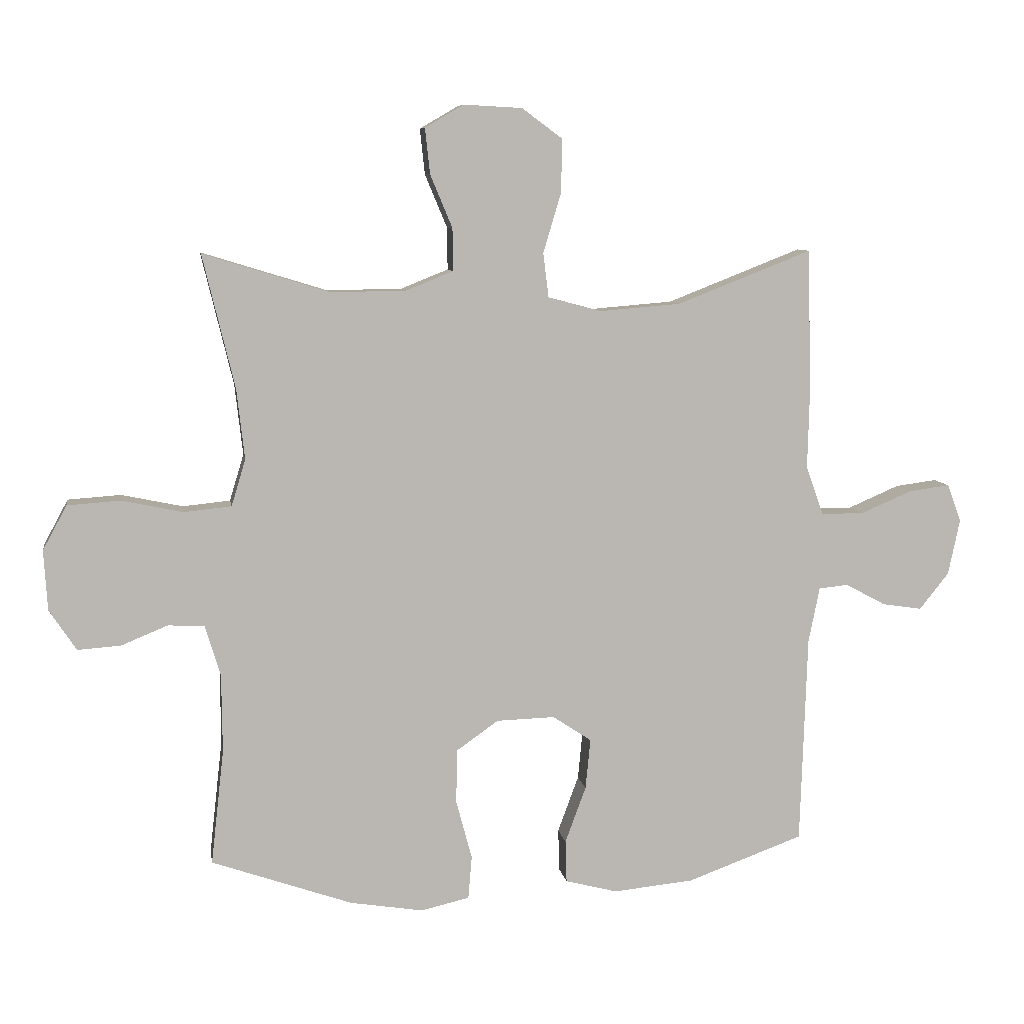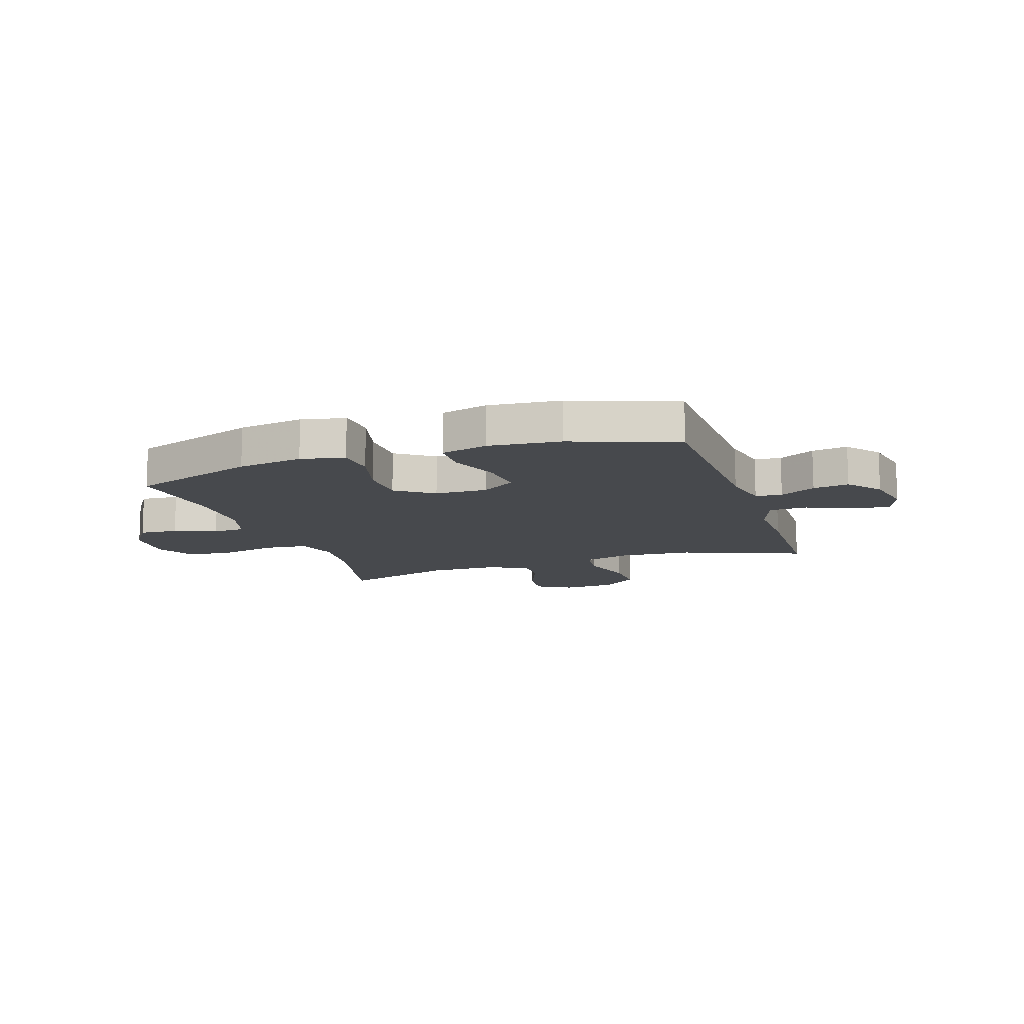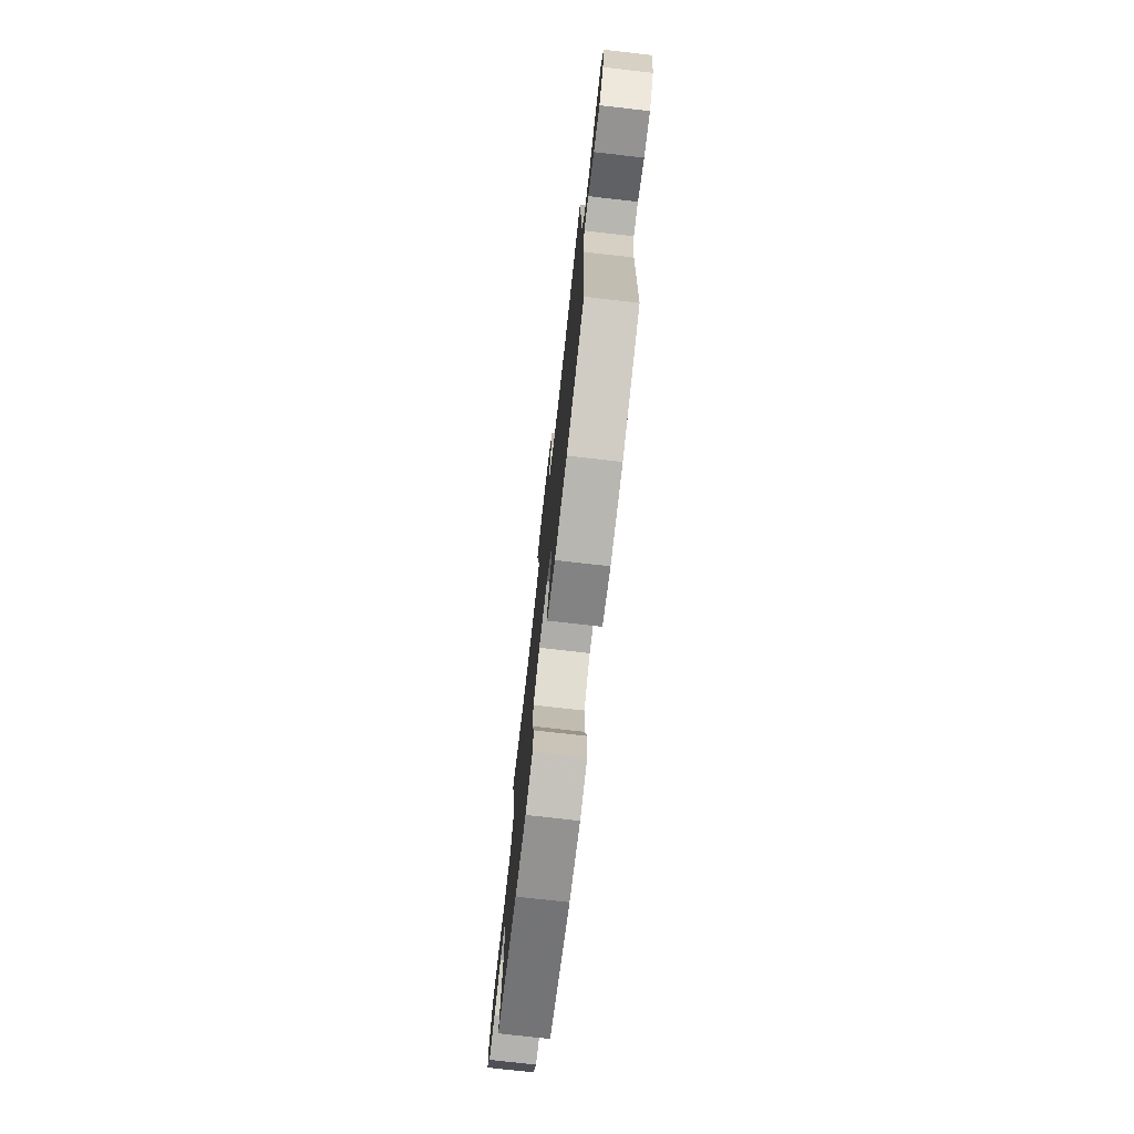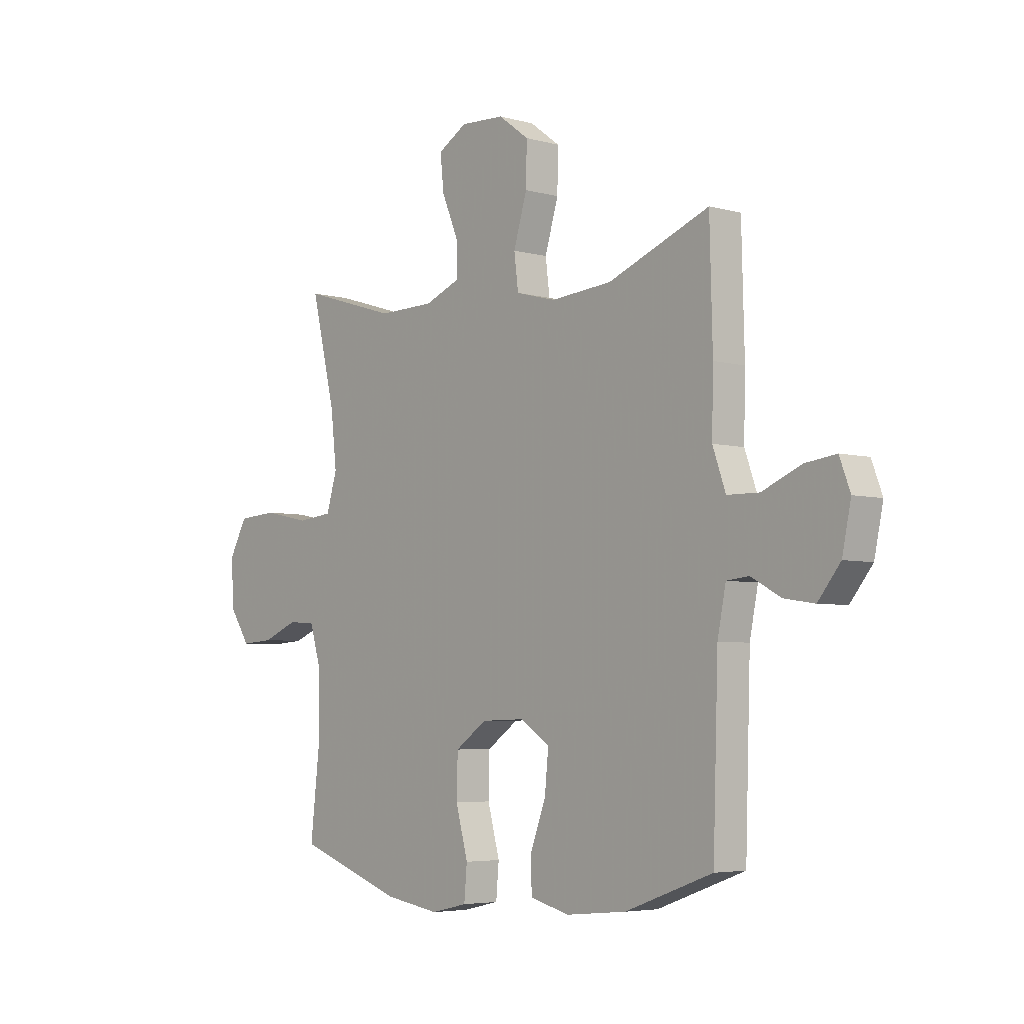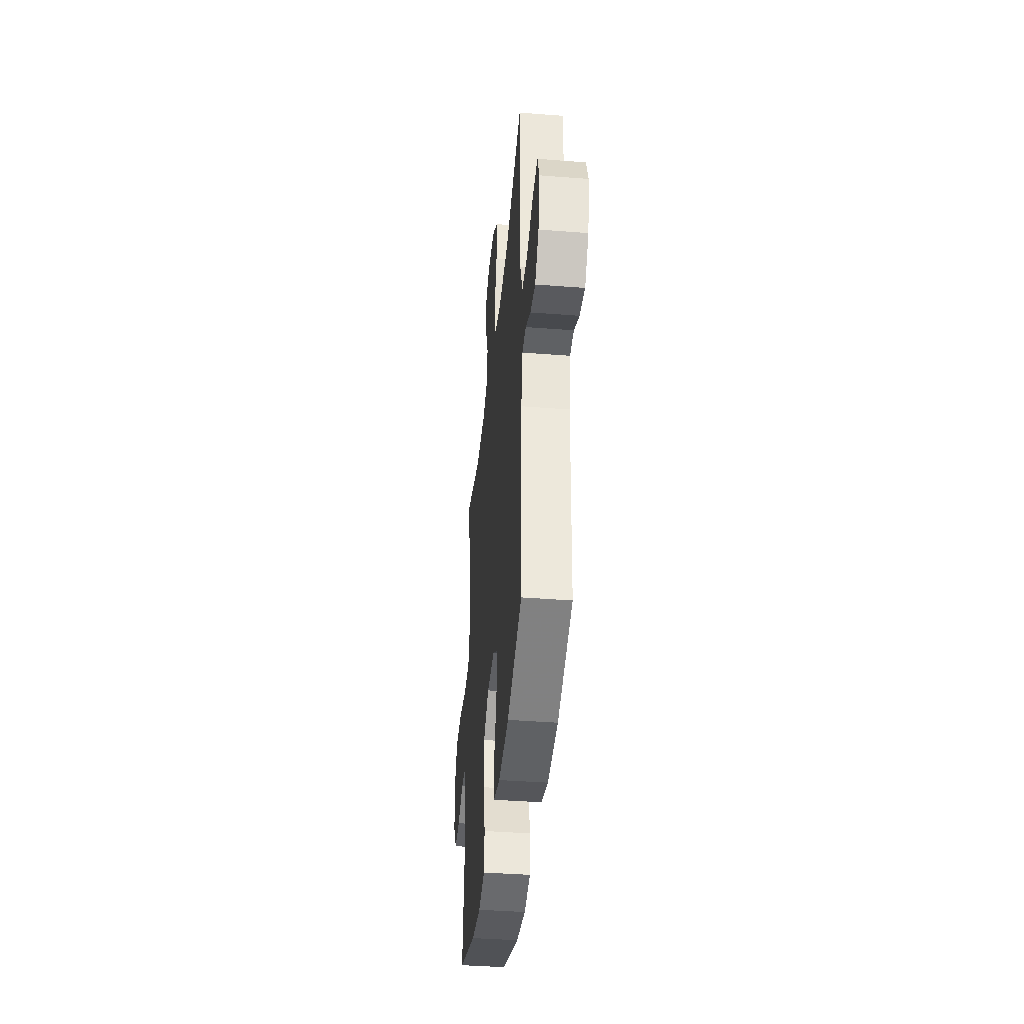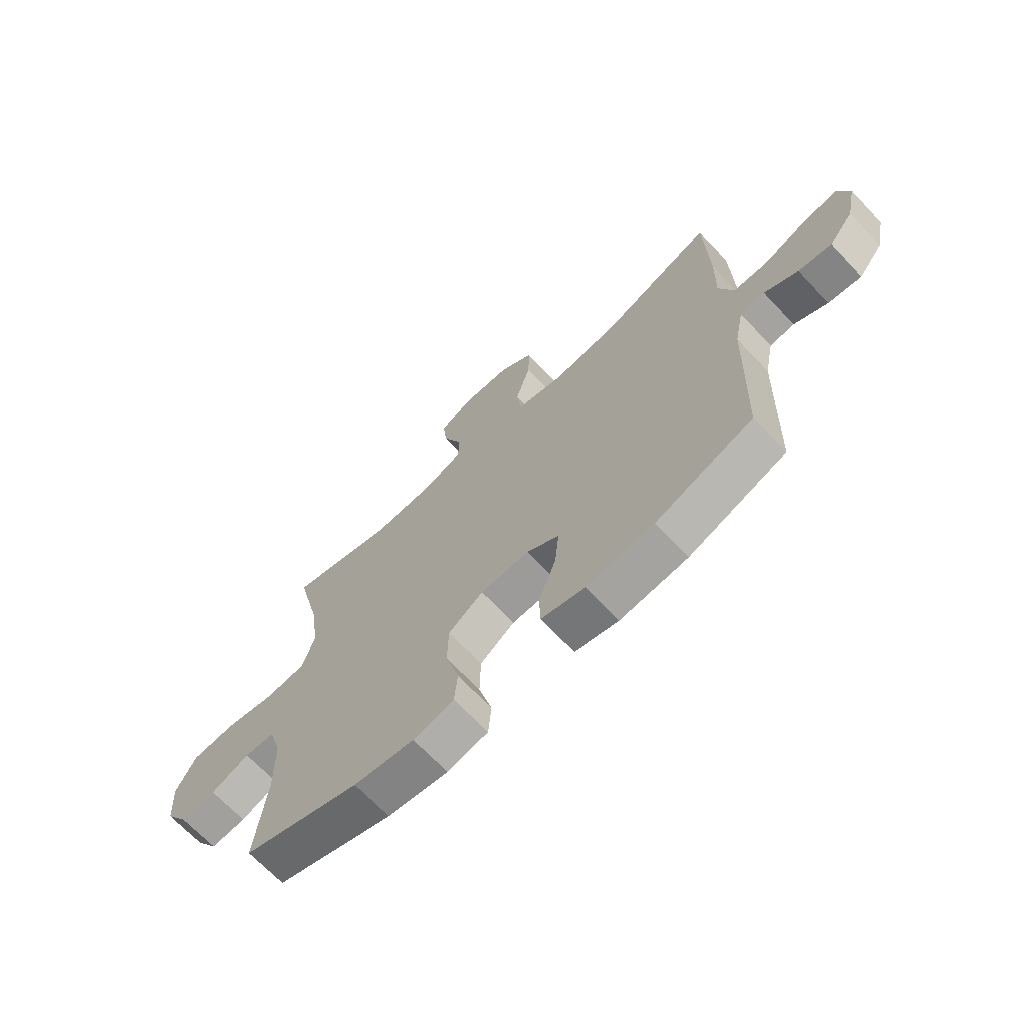
<metadata>
{"format":"obj","ext":"obj","renderer":"f3d","projection":"perspective","resolution":1024,"background":"white","views":[{"elev":8.0,"azim":171.0,"up":"+Z"},{"elev":-12.4,"azim":-161.4,"up":"+Y"},{"elev":-75.6,"azim":-96.5,"up":"+Z"},{"elev":-4.8,"azim":-131.2,"up":"+Z"},{"elev":-40.2,"azim":-95.5,"up":"+Z"},{"elev":-68.5,"azim":-136.6,"up":"+Z"}]}
</metadata>
<code>
v -0.5 0.07 0.5
v -0.281 0.07 0.414
v -0.149 0.07 0.403
v -0.062 0.07 0.426
v -0.053 0.07 0.498
v -0.082 0.07 0.595
v -0.084 0.07 0.682
v -0.018 0.07 0.731
v 0.077 0.07 0.736
v 0.14 0.07 0.699
v 0.132 0.07 0.625
v 0.096 0.07 0.539
v 0.095 0.07 0.47
v 0.172 0.07 0.439
v 0.294 0.07 0.437
v 0.5 0.07 0.5
v 0.448 0.07 0.284
v 0.435 0.07 0.169
v 0.458 0.07 0.093
v 0.535 0.07 0.085
v 0.635 0.07 0.106
v 0.721 0.07 0.1
v 0.76 0.07 0.028
v 0.754 0.07 -0.07
v 0.71 0.07 -0.136
v 0.64 0.07 -0.131
v 0.564 0.07 -0.1
v 0.505 0.07 -0.103
v 0.48 0.07 -0.186
v 0.479 0.07 -0.313
v 0.5 0.07 -0.5
v 0.271 0.07 -0.58
v 0.152 0.07 -0.599
v 0.073 0.07 -0.581
v 0.067 0.07 -0.511
v 0.093 0.07 -0.414
v 0.091 0.07 -0.326
v 0.023 0.07 -0.278
v -0.072 0.07 -0.275
v -0.135 0.07 -0.317
v -0.127 0.07 -0.399
v -0.093 0.07 -0.491
v -0.095 0.07 -0.56
v -0.18 0.07 -0.582
v -0.311 0.07 -0.569
v -0.5 0.07 -0.5
v -0.511 0.07 -0.159
v -0.529 0.07 -0.069
v -0.577 0.07 -0.064
v -0.642 0.07 -0.099
v -0.707 0.07 -0.109
v -0.755 0.07 -0.049
v -0.774 0.07 0.042
v -0.751 0.07 0.103
v -0.684 0.07 0.094
v -0.6 0.07 0.058
v -0.531 0.07 0.059
v -0.503 0.07 0.138
v -0.506 0.07 0.263
v -0.5 0 0.5
v -0.281 0 0.414
v -0.149 0 0.403
v -0.062 0 0.426
v -0.053 0 0.498
v -0.082 0 0.595
v -0.084 0 0.682
v -0.018 0 0.731
v 0.077 0 0.736
v 0.14 0 0.699
v 0.132 0 0.625
v 0.096 0 0.539
v 0.095 0 0.47
v 0.172 0 0.439
v 0.294 0 0.437
v 0.5 0 0.5
v 0.448 0 0.284
v 0.435 0 0.169
v 0.458 0 0.093
v 0.535 0 0.085
v 0.635 0 0.106
v 0.721 0 0.1
v 0.76 0 0.028
v 0.754 0 -0.07
v 0.71 0 -0.136
v 0.64 0 -0.131
v 0.564 0 -0.1
v 0.505 0 -0.103
v 0.48 0 -0.186
v 0.479 0 -0.313
v 0.5 0 -0.5
v 0.271 0 -0.58
v 0.152 0 -0.599
v 0.073 0 -0.581
v 0.067 0 -0.511
v 0.093 0 -0.414
v 0.091 0 -0.326
v 0.023 0 -0.278
v -0.072 0 -0.275
v -0.135 0 -0.317
v -0.127 0 -0.399
v -0.093 0 -0.491
v -0.095 0 -0.56
v -0.18 0 -0.582
v -0.311 0 -0.569
v -0.5 0 -0.5
v -0.511 0 -0.159
v -0.529 0 -0.069
v -0.577 0 -0.064
v -0.642 0 -0.099
v -0.707 0 -0.109
v -0.755 0 -0.049
v -0.774 0 0.042
v -0.751 0 0.103
v -0.684 0 0.094
v -0.6 0 0.058
v -0.531 0 0.059
v -0.503 0 0.138
v -0.506 0 0.263
f 58 59 1 2
f 57 58 2 3
f 54 55 56
f 53 54 56
f 52 53 56
f 51 52 56
f 50 51 56
f 49 50 56
f 48 49 56 57
f 57 3 4
f 48 57 4
f 47 48 4
f 45 46 47
f 44 45 47
f 43 44 47
f 42 43 47
f 41 42 47
f 40 41 47
f 39 40 47 4
f 34 35 36
f 33 34 36
f 32 33 36
f 31 32 36
f 30 31 36
f 29 30 36 37
f 28 29 37 38
f 25 26 27
f 24 25 27
f 23 24 27
f 22 23 27
f 21 22 27
f 20 21 27
f 19 20 27 28
f 39 4 5
f 38 39 5
f 28 38 5
f 19 28 5
f 18 19 5
f 10 11 12
f 9 10 12
f 8 9 12
f 7 8 12
f 6 7 12
f 5 6 12
f 5 12 13
f 5 13 14
f 18 5 14
f 17 18 14
f 17 14 15
f 15 16 17
f 61 60 118 117
f 62 61 117 116
f 115 114 113
f 115 113 112
f 115 112 111
f 115 111 110
f 115 110 109
f 115 109 108
f 116 115 108 107
f 63 62 116
f 63 116 107
f 63 107 106
f 106 105 104
f 106 104 103
f 106 103 102
f 106 102 101
f 106 101 100
f 106 100 99
f 63 106 99 98
f 95 94 93
f 95 93 92
f 95 92 91
f 95 91 90
f 95 90 89
f 96 95 89 88
f 97 96 88 87
f 86 85 84
f 86 84 83
f 86 83 82
f 86 82 81
f 86 81 80
f 86 80 79
f 87 86 79 78
f 64 63 98
f 64 98 97
f 64 97 87
f 64 87 78
f 64 78 77
f 71 70 69
f 71 69 68
f 71 68 67
f 71 67 66
f 71 66 65
f 71 65 64
f 72 71 64
f 73 72 64
f 73 64 77
f 73 77 76
f 74 73 76
f 76 75 74
f 1 60 61 2
f 2 61 62 3
f 3 62 63 4
f 4 63 64 5
f 5 64 65 6
f 6 65 66 7
f 7 66 67 8
f 8 67 68 9
f 9 68 69 10
f 10 69 70 11
f 11 70 71 12
f 12 71 72 13
f 13 72 73 14
f 14 73 74 15
f 15 74 75 16
f 16 75 76 17
f 17 76 77 18
f 18 77 78 19
f 19 78 79 20
f 20 79 80 21
f 21 80 81 22
f 22 81 82 23
f 23 82 83 24
f 24 83 84 25
f 25 84 85 26
f 26 85 86 27
f 27 86 87 28
f 28 87 88 29
f 29 88 89 30
f 30 89 90 31
f 31 90 91 32
f 32 91 92 33
f 33 92 93 34
f 34 93 94 35
f 35 94 95 36
f 36 95 96 37
f 37 96 97 38
f 38 97 98 39
f 39 98 99 40
f 40 99 100 41
f 41 100 101 42
f 42 101 102 43
f 43 102 103 44
f 44 103 104 45
f 45 104 105 46
f 46 105 106 47
f 47 106 107 48
f 48 107 108 49
f 49 108 109 50
f 50 109 110 51
f 51 110 111 52
f 52 111 112 53
f 53 112 113 54
f 54 113 114 55
f 55 114 115 56
f 56 115 116 57
f 57 116 117 58
f 58 117 118 59
f 59 118 60 1

</code>
